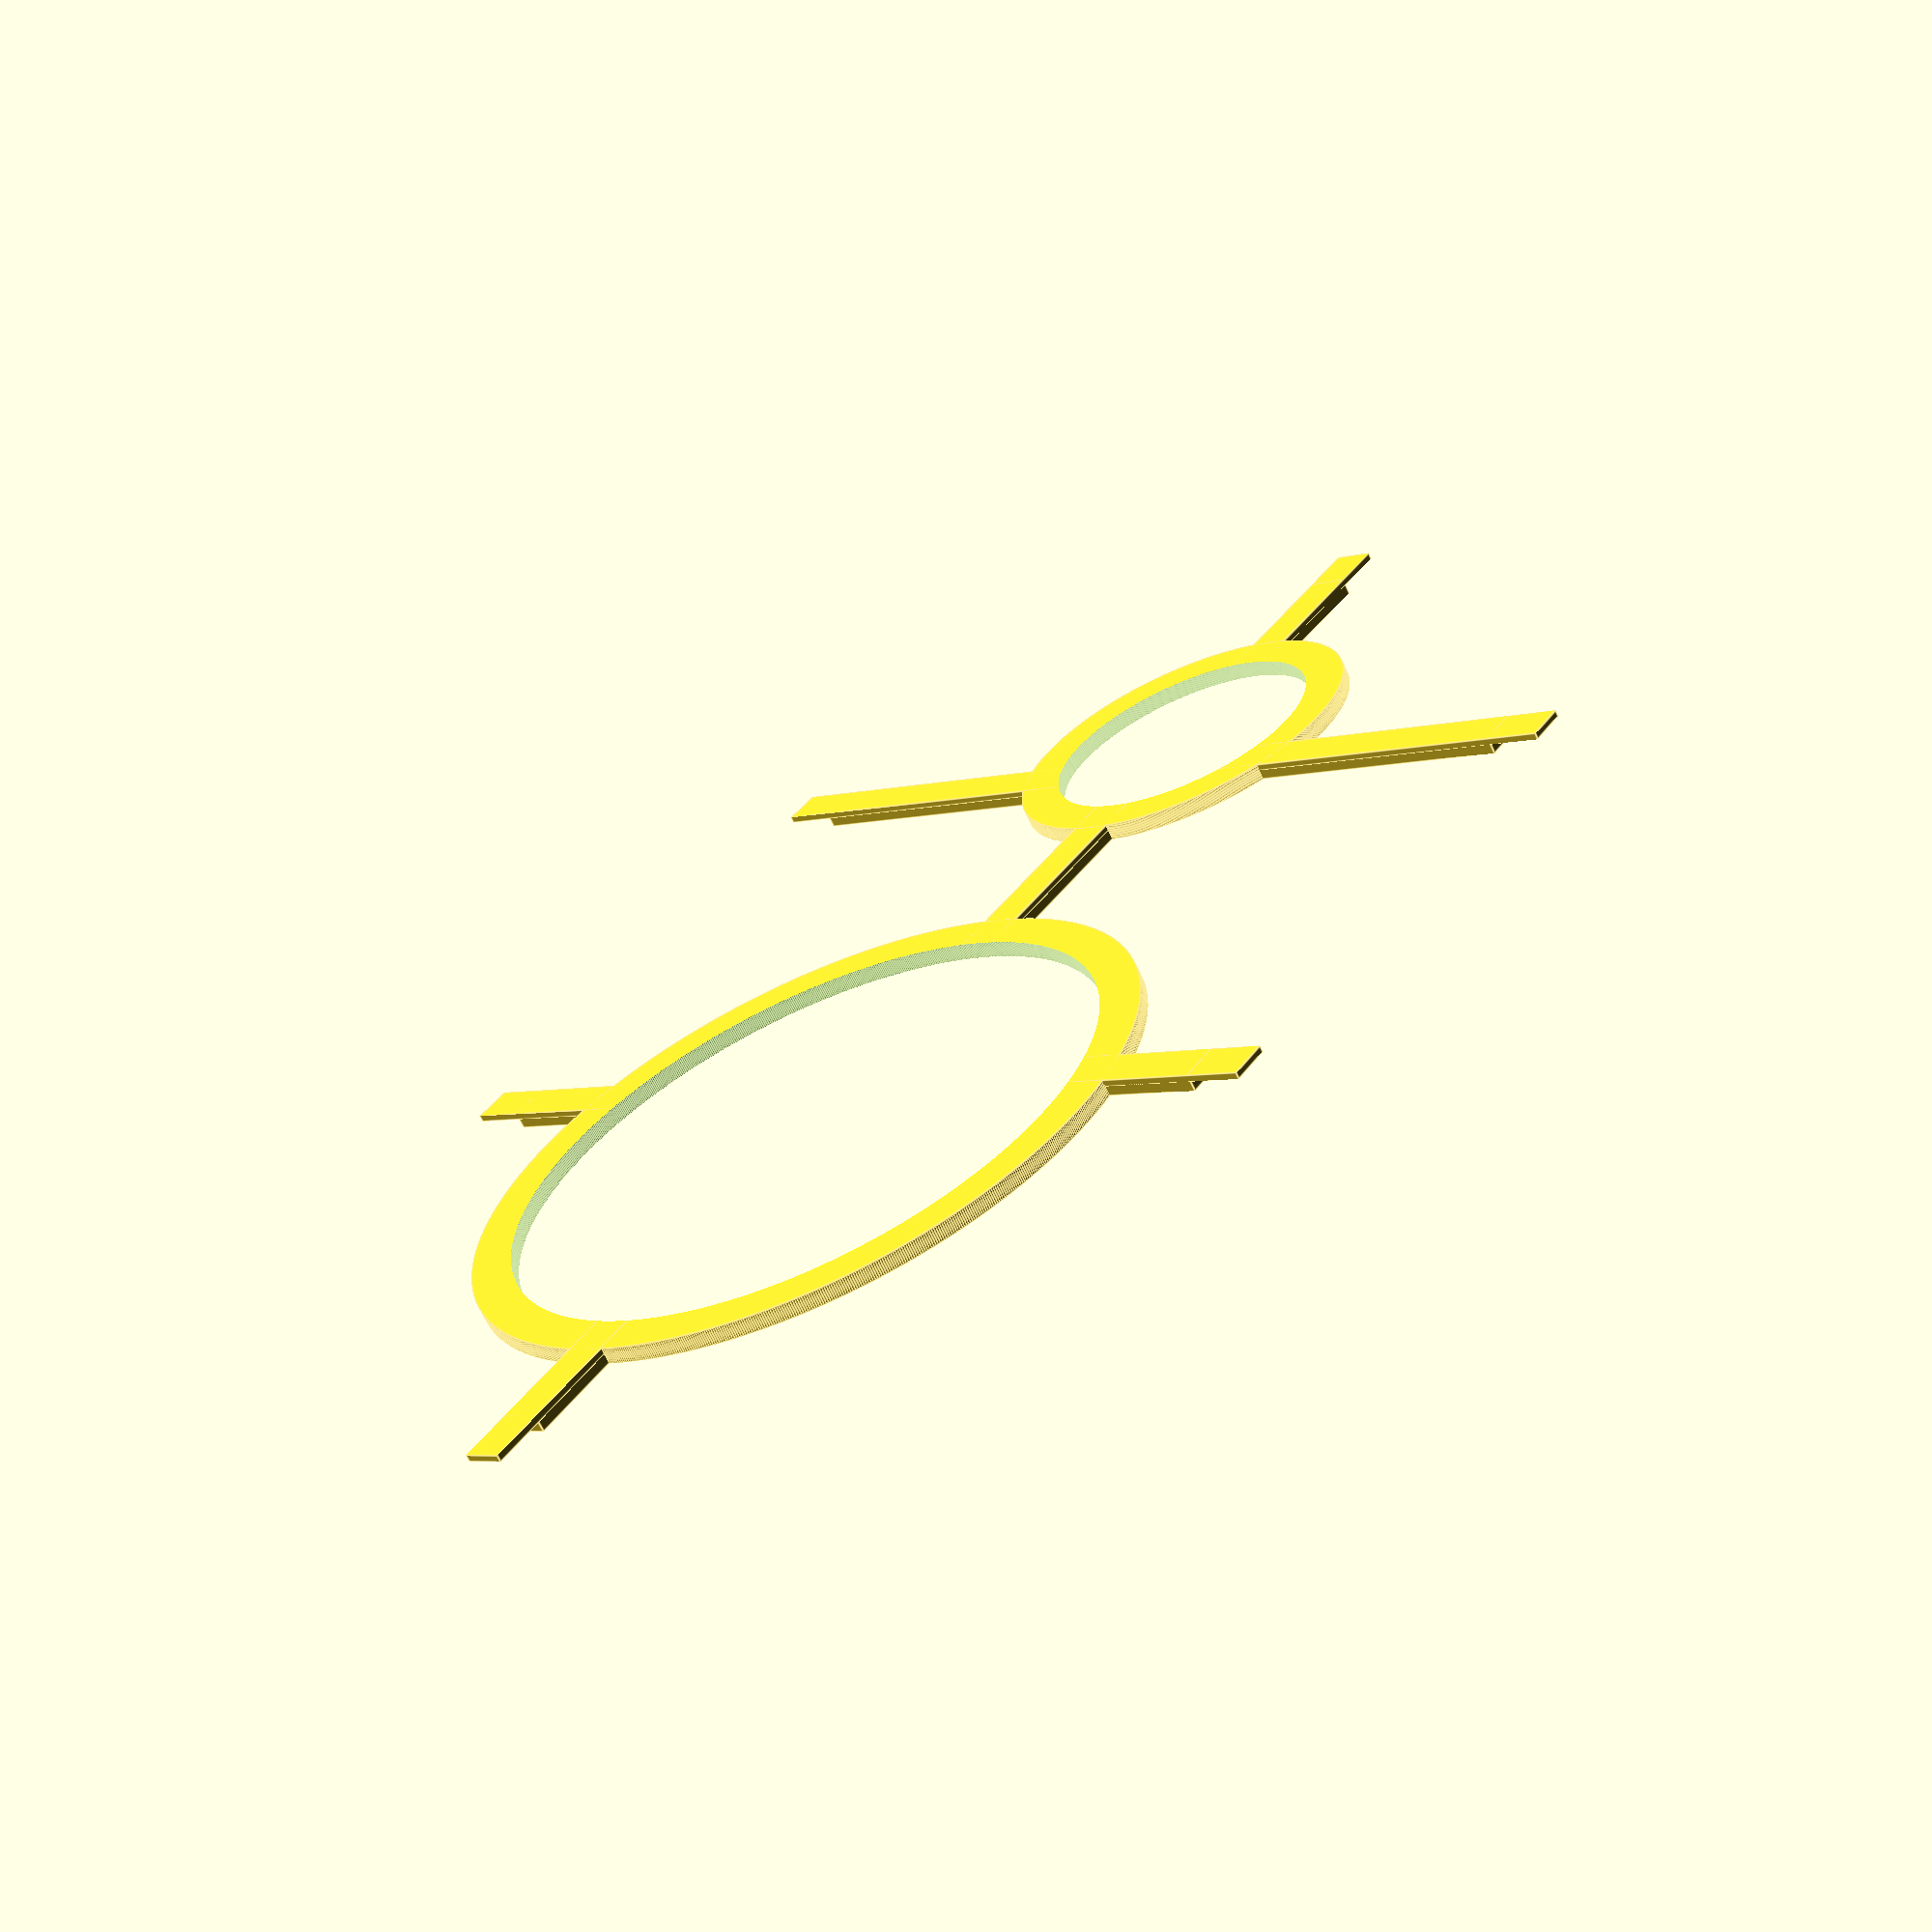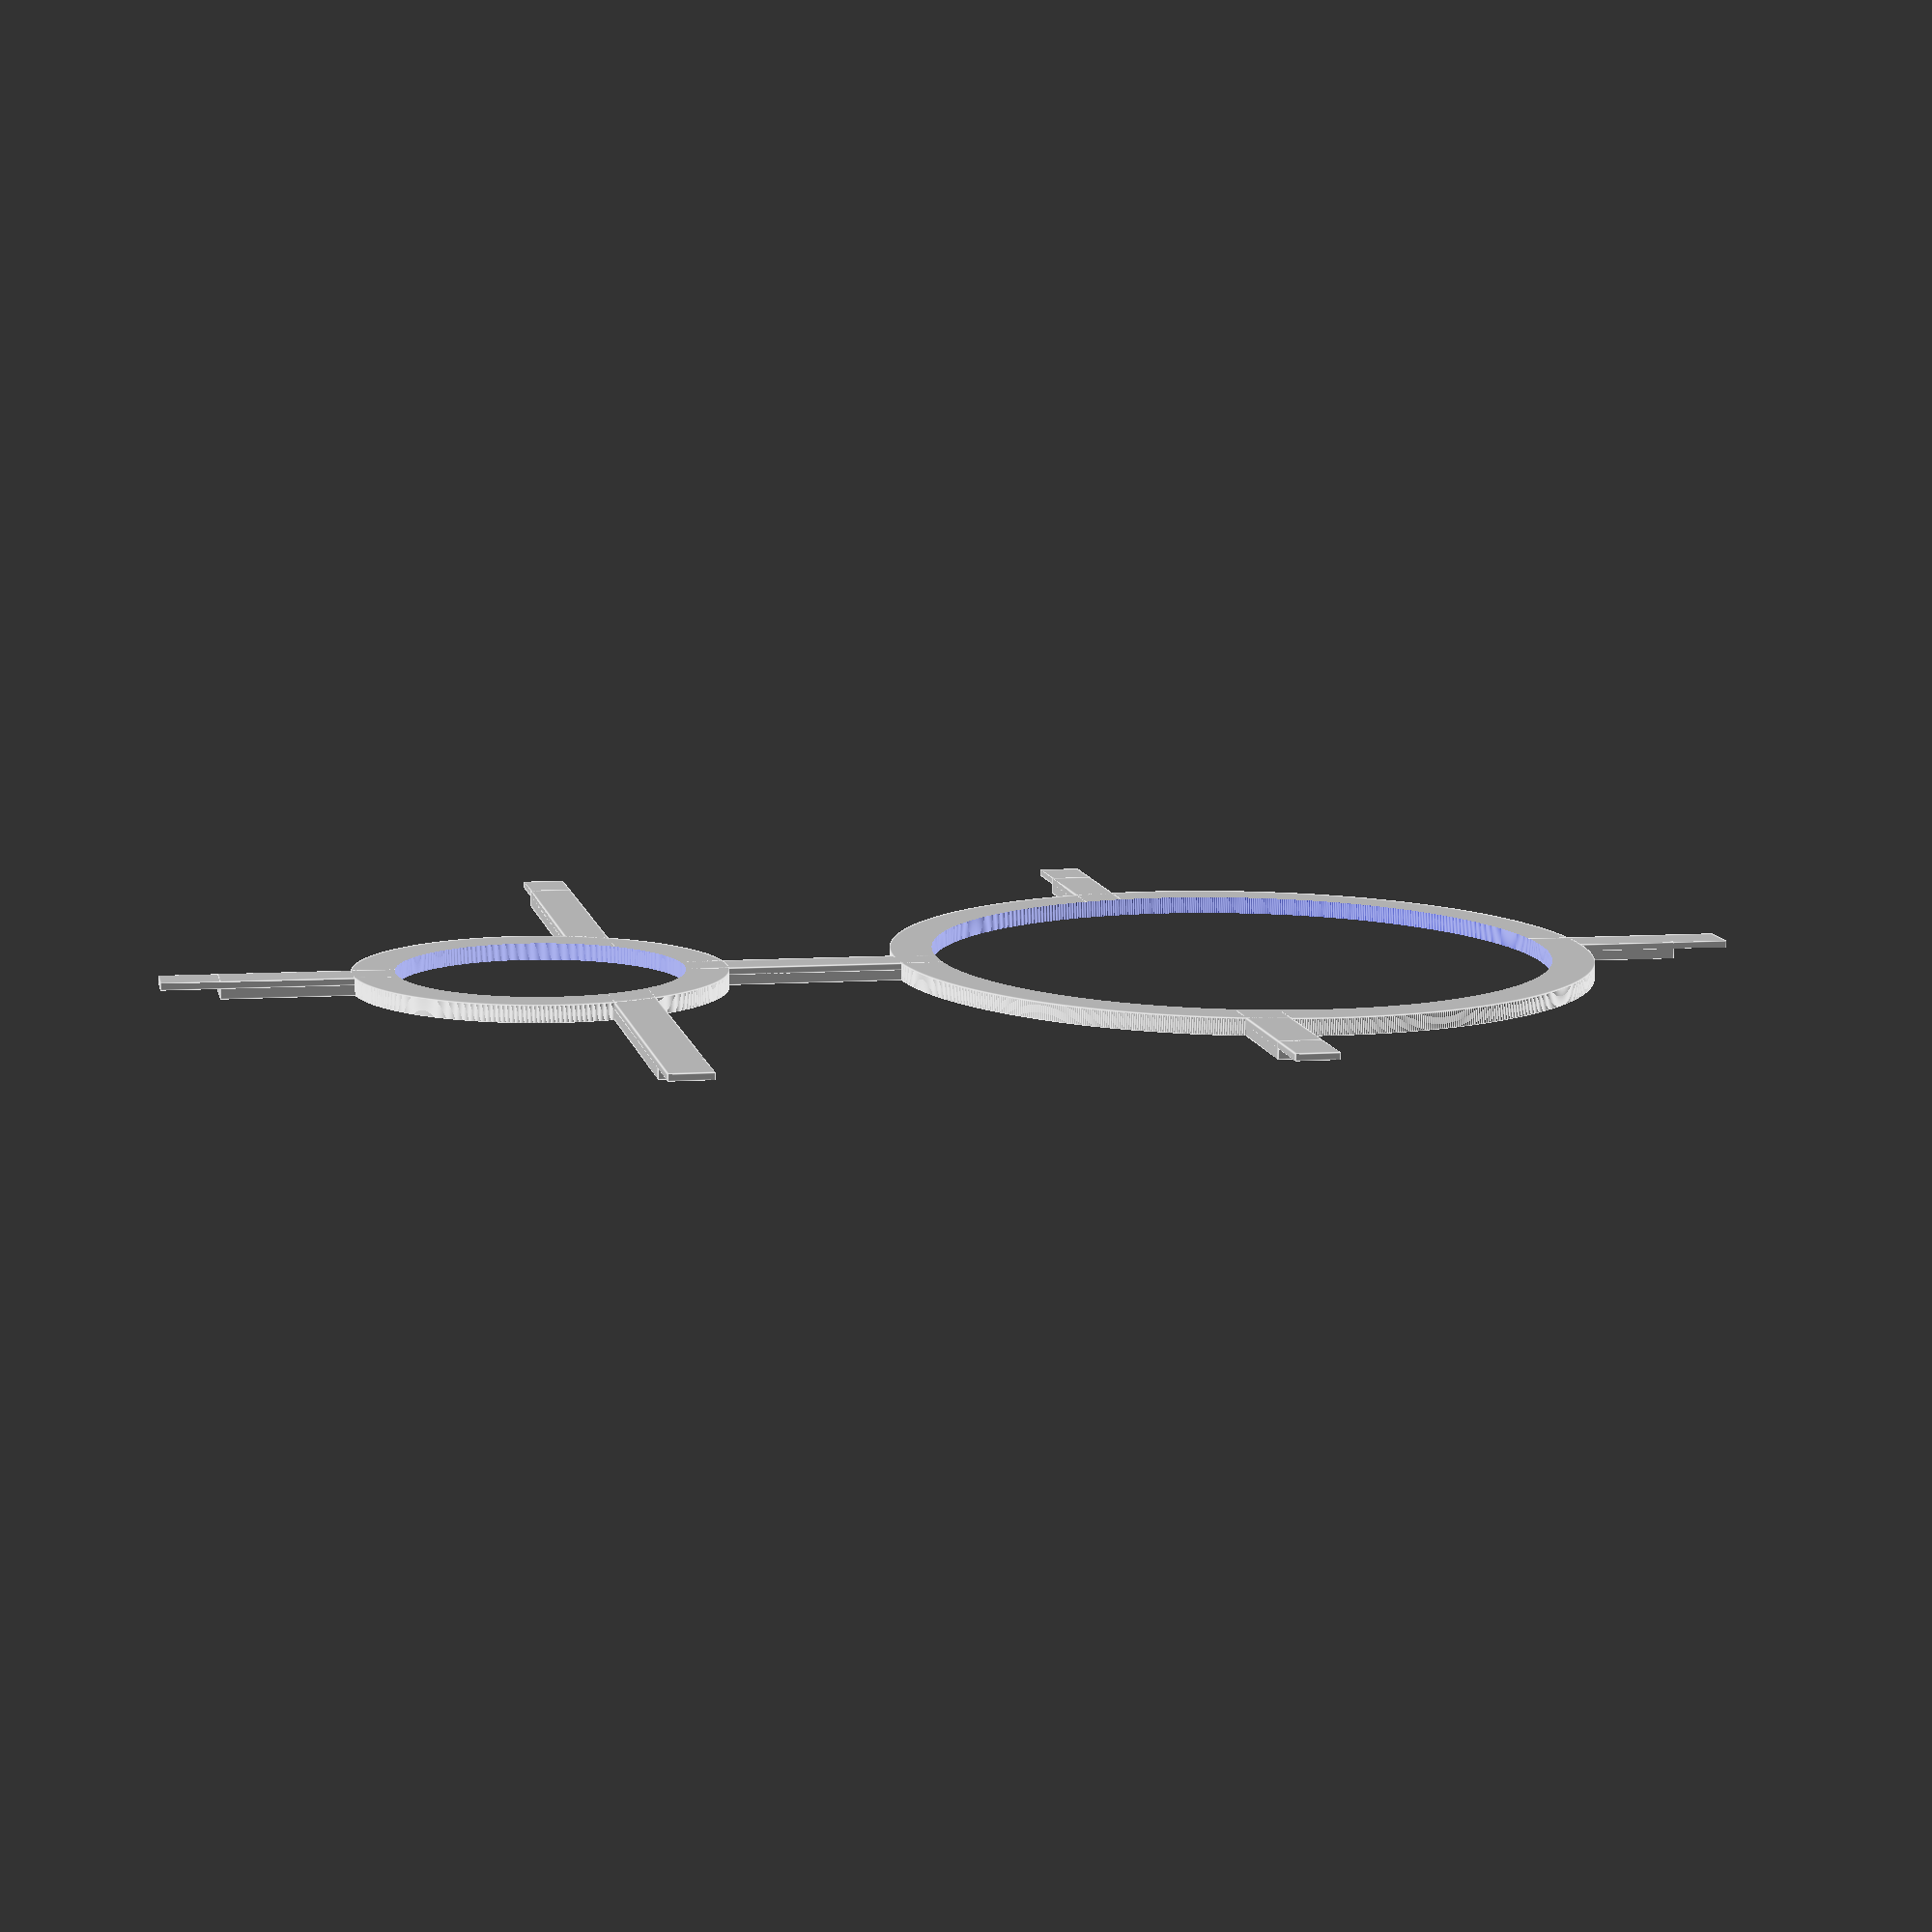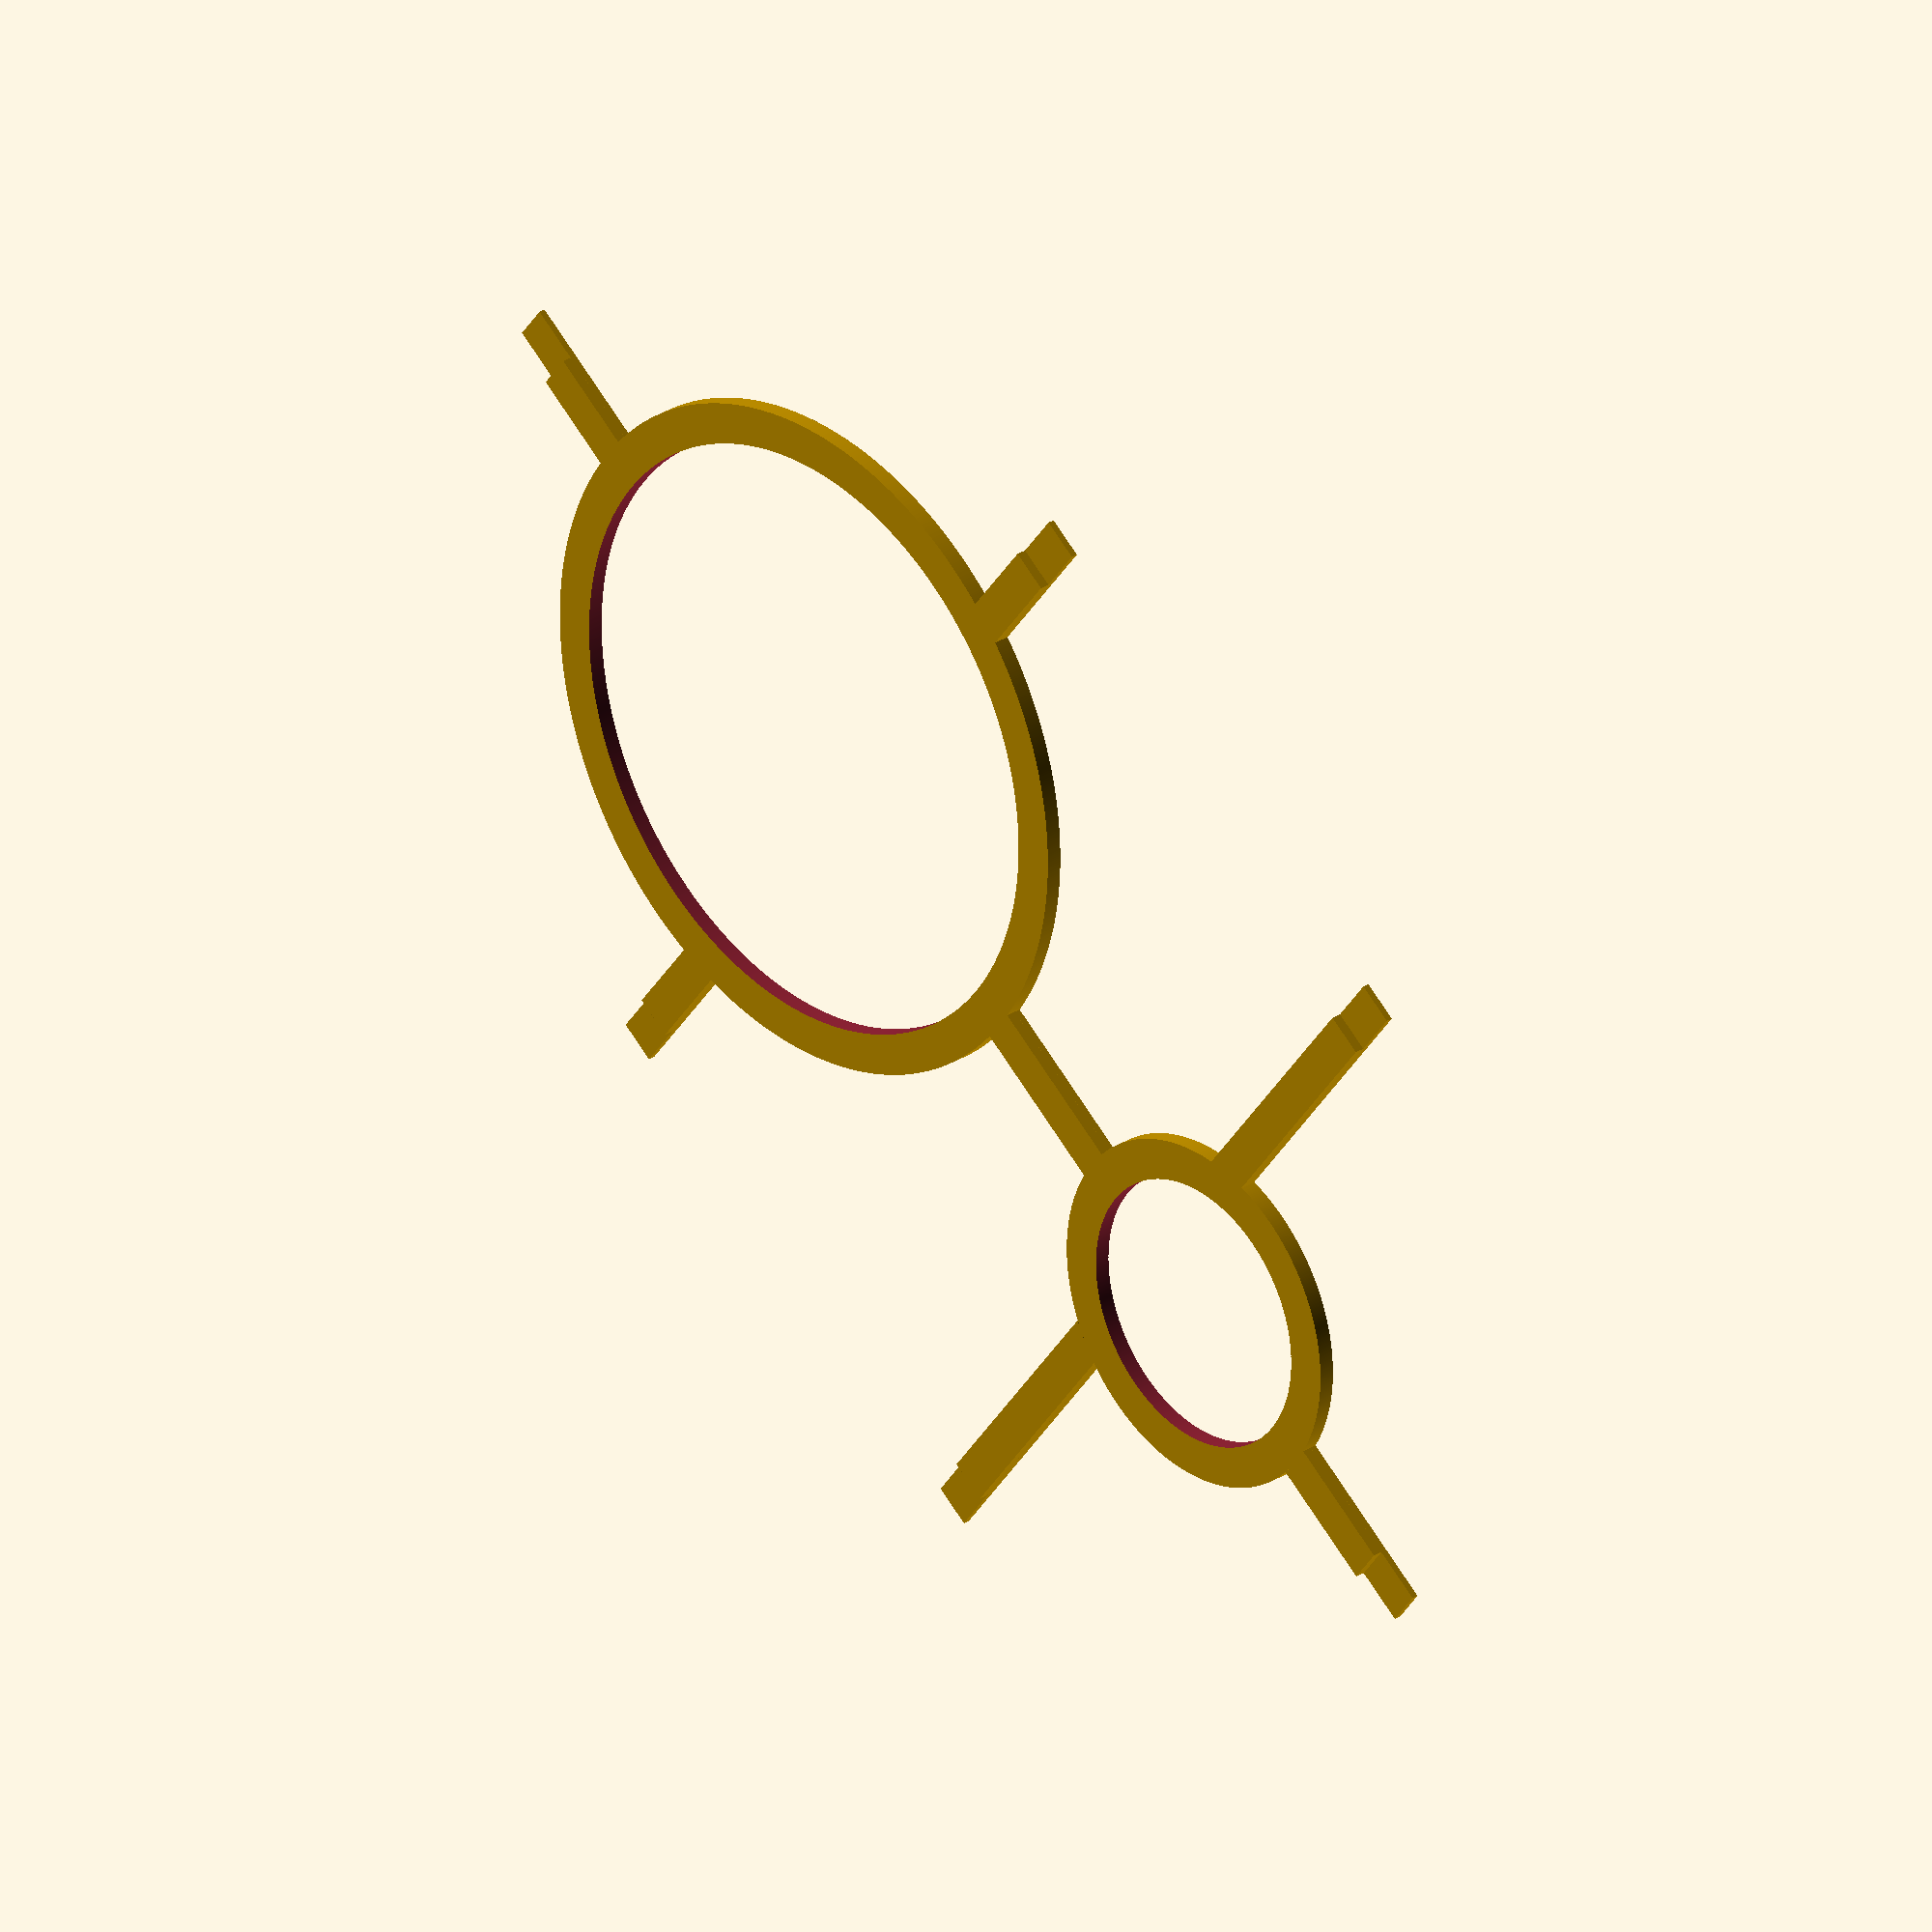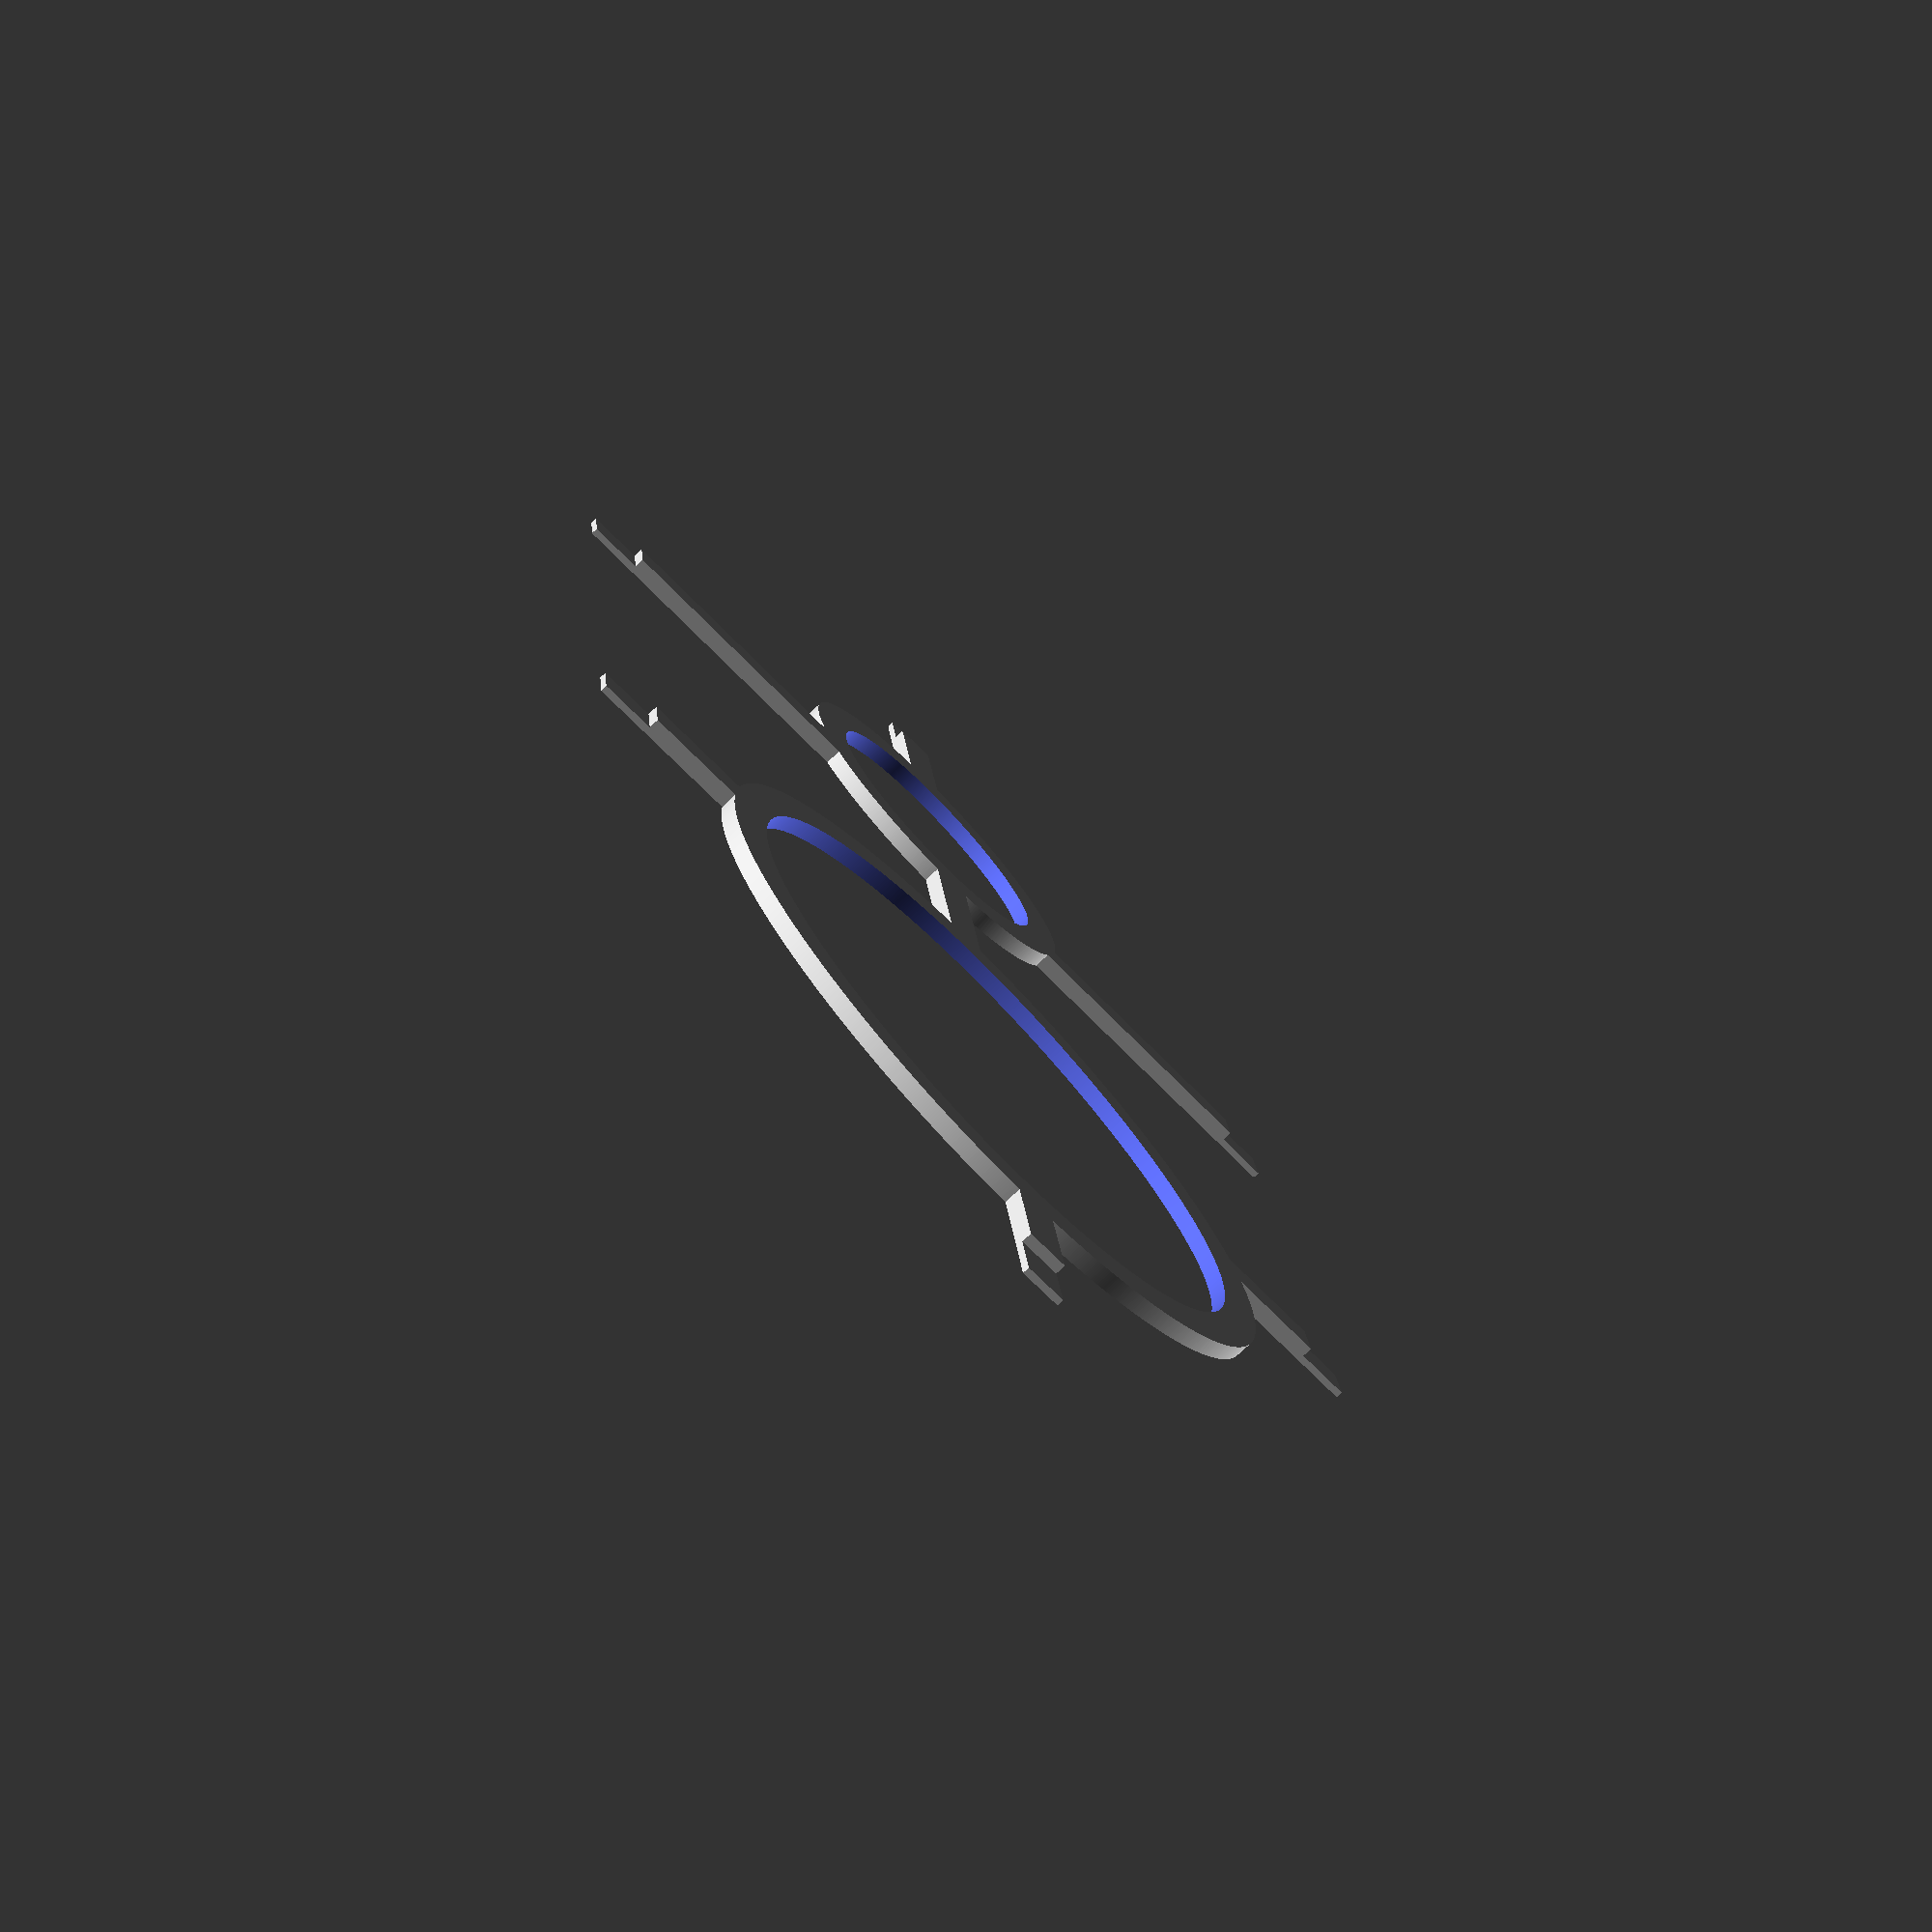
<openscad>
/****************/
/** Parameters **/
/****************/
height = 260; // mm
width = 160; // mm
depth = 3; // mm
cutout = 110; // diameter in mm
thickness = 7.5; // mm
hook = 10; // extends beyond height/width on each side in mm
cutout_treble = 50; // diameter in mm
wall_height = 120; // surface in mm
wall_width = 105; // surface in mm
rounding_factor = 100; // cylinder radius for Minowski transformation
smoothness = 1000; // number of faces of curves

/*************/
/** Objects **/
/*************/
$fn = smoothness;

bass_x_offset = 50;
treble_x_offset = 0.5*cutout_treble + 100;
hook_depth = 0.4*depth;
hook_z_offset = -0.3*depth;
cylinder_z_offset = -0.5*depth;
support_offset = 12; // decrease print area requirements

/**/
// bass and treble
difference() {
    union() {
        //backbone
        translate([bass_x_offset,0,0]){cube([height,thickness,depth],true);}
        translate([bass_x_offset,0,hook_z_offset]){cube([height+(2*hook),thickness,hook_depth],true);}

        // lower support
        translate([support_offset,0,0]){cube([thickness,width,depth],true);}
        translate([support_offset,0,hook_z_offset]){cube([thickness,width+(2*hook),hook_depth],true);}

        // upper support
        translate([treble_x_offset-support_offset,0,0]){cube([thickness,width,depth],true);}
        translate([treble_x_offset-support_offset,0,hook_z_offset]){cube([thickness,width+(2*hook),hook_depth],true);}

        // rim around cutouts
        translate([0,0,cylinder_z_offset]){cylinder(depth, d=cutout+2*thickness, true);}
        translate([treble_x_offset,0,cylinder_z_offset]){cylinder(depth, d=cutout_treble+2*thickness, true);}
    }

    // cutouts
    translate([0,0,-depth]){cylinder(depth*2, d=cutout, true);}
    translate([treble_x_offset,0,-depth]){cylinder(depth*2, d=cutout_treble, true);}
}
/**/

/*
// bass
difference() {
    union() {
        cube([height,thickness,depth],true);
        cube([thickness,width,depth],true);
        translate([0,0,cylinder_z_offset]){cylinder(depth, d=cutout+2*thickness, true);}
        translate([0,0,hook_z_offset]){cube([height+(2*hook),thickness,depth*0.4],true);}
        translate([0,0,hook_z_offset]){cube([thickness,width+(2*hook),depth*0.4],true);}
    }
    translate([0,0,-depth]){cylinder(depth*2, d=cutout, true);}
}
/**/

/*
// bass total coverage
difference() {
    // shape
    resize([width, height, depth]) {
        minkowski() {
            hull() {
                union() {
                    cube([wall_height, width, depth], true);
                    cube([height, wall_width, depth], true);
                };
            };
        cylinder(r=rounding_factor,h=depth);
        };
    };
    // cutout
    translate([0,0,-2*depth]){cylinder(depth*4, d=cutout, true);};
}
/**/
</openscad>
<views>
elev=245.5 azim=53.5 roll=335.3 proj=p view=edges
elev=259.4 azim=192.2 roll=0.7 proj=p view=edges
elev=331.3 azim=37.0 roll=46.7 proj=o view=solid
elev=75.5 azim=262.8 roll=313.7 proj=p view=wireframe
</views>
